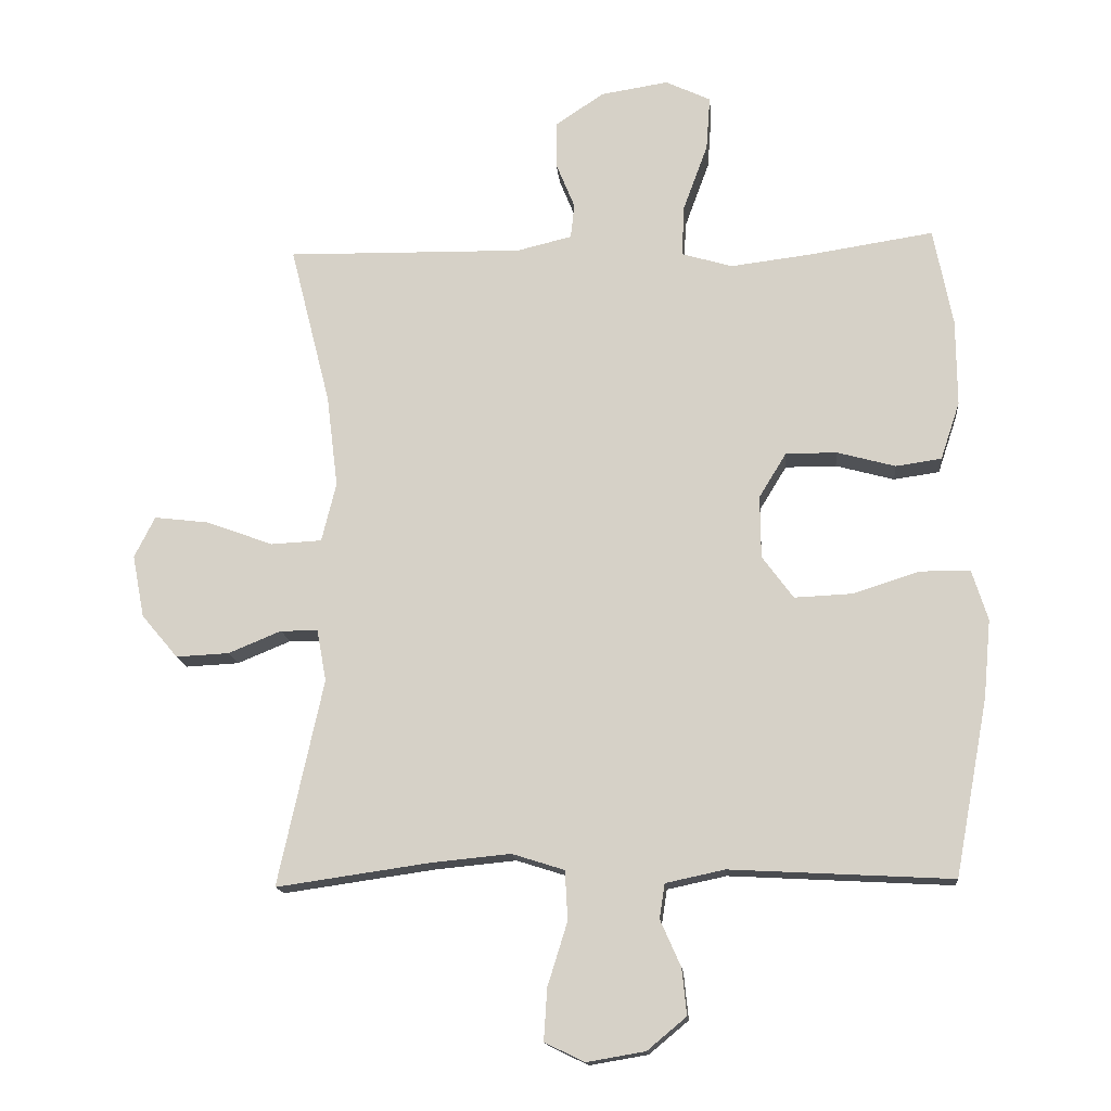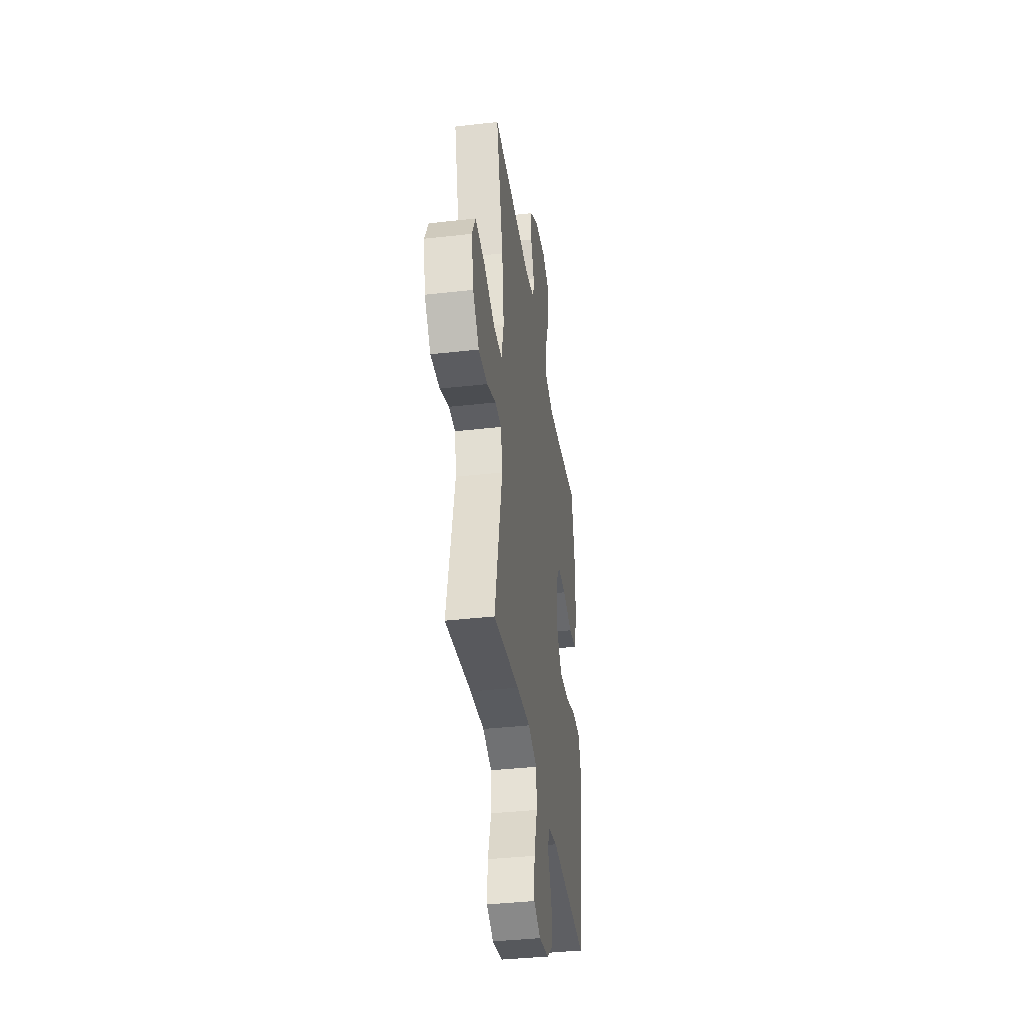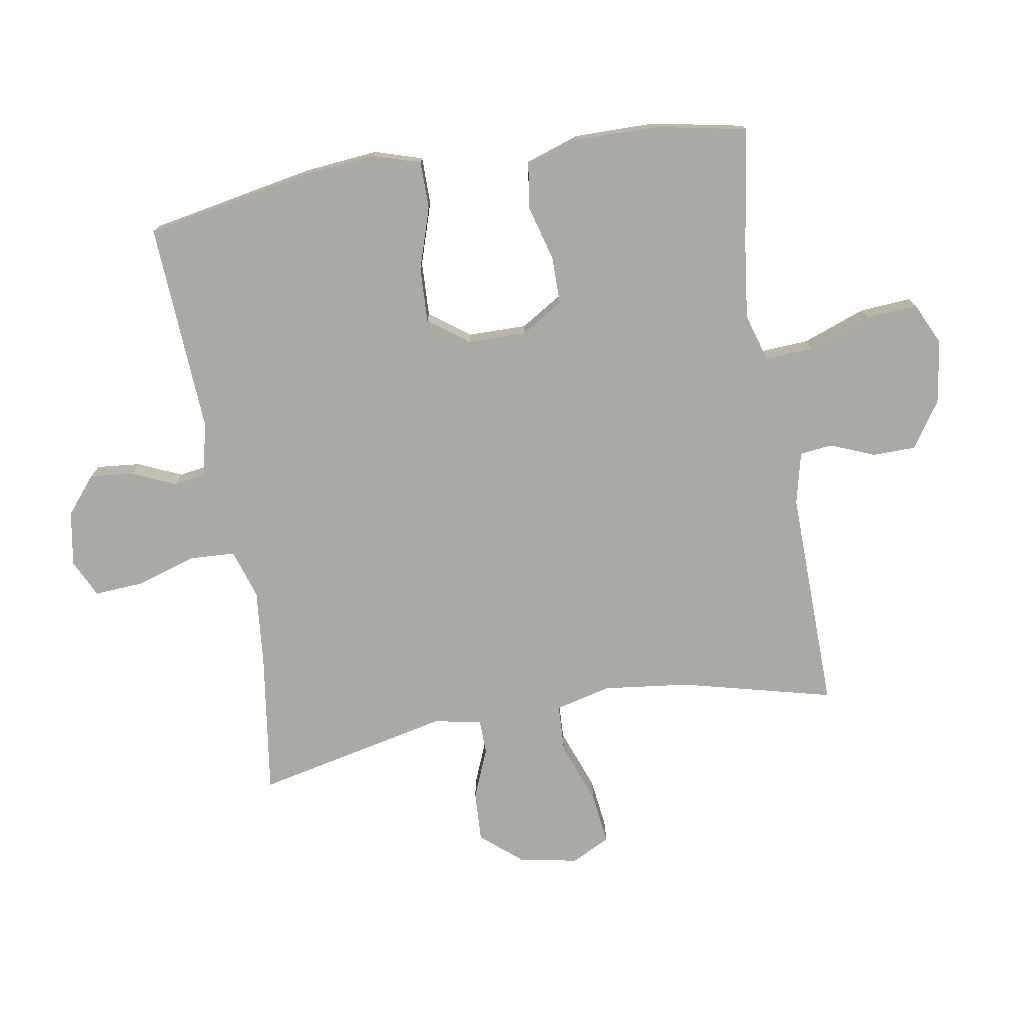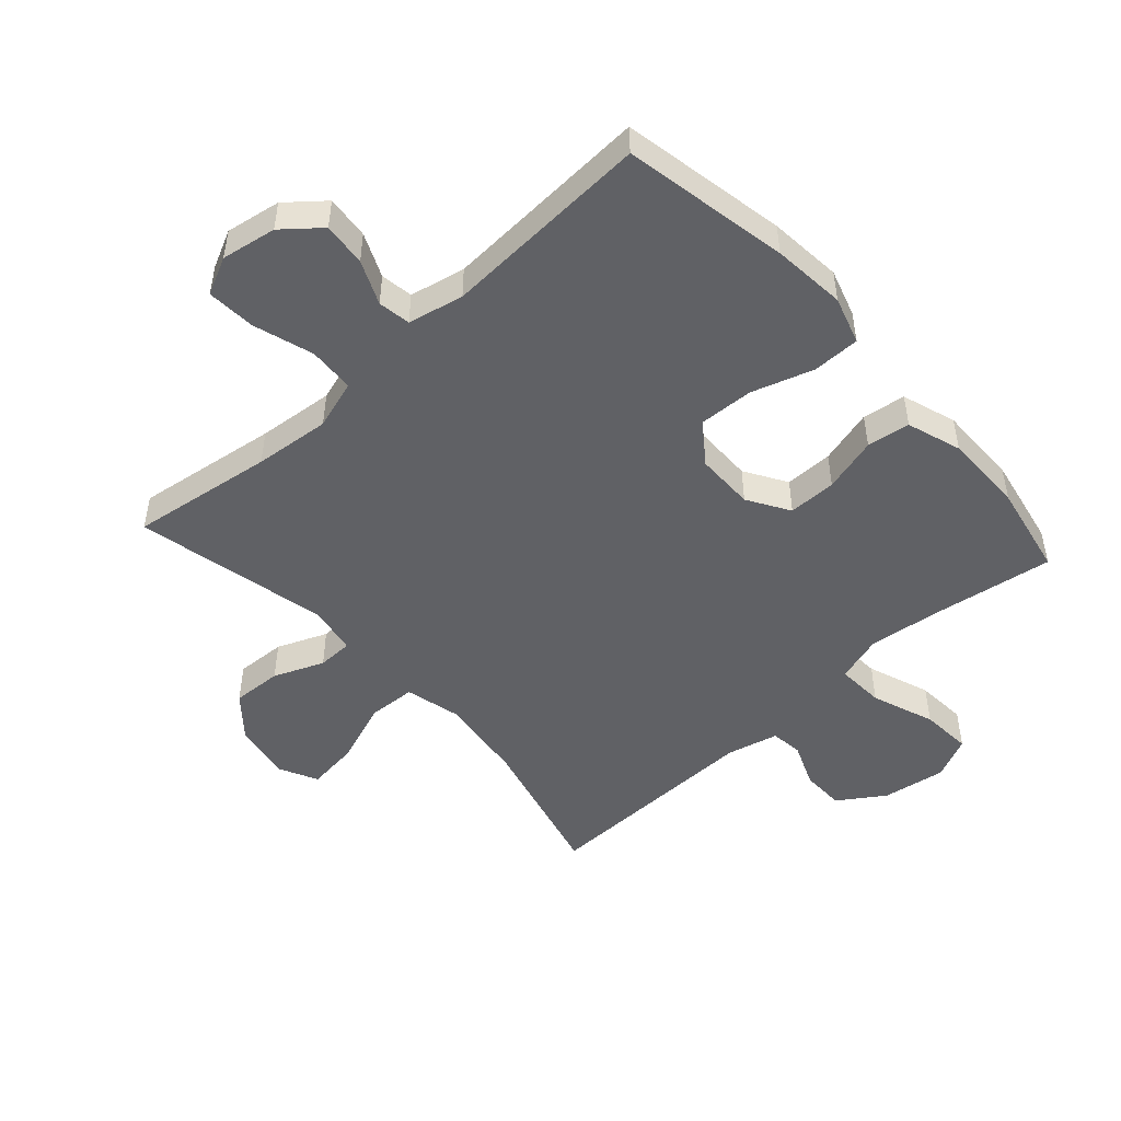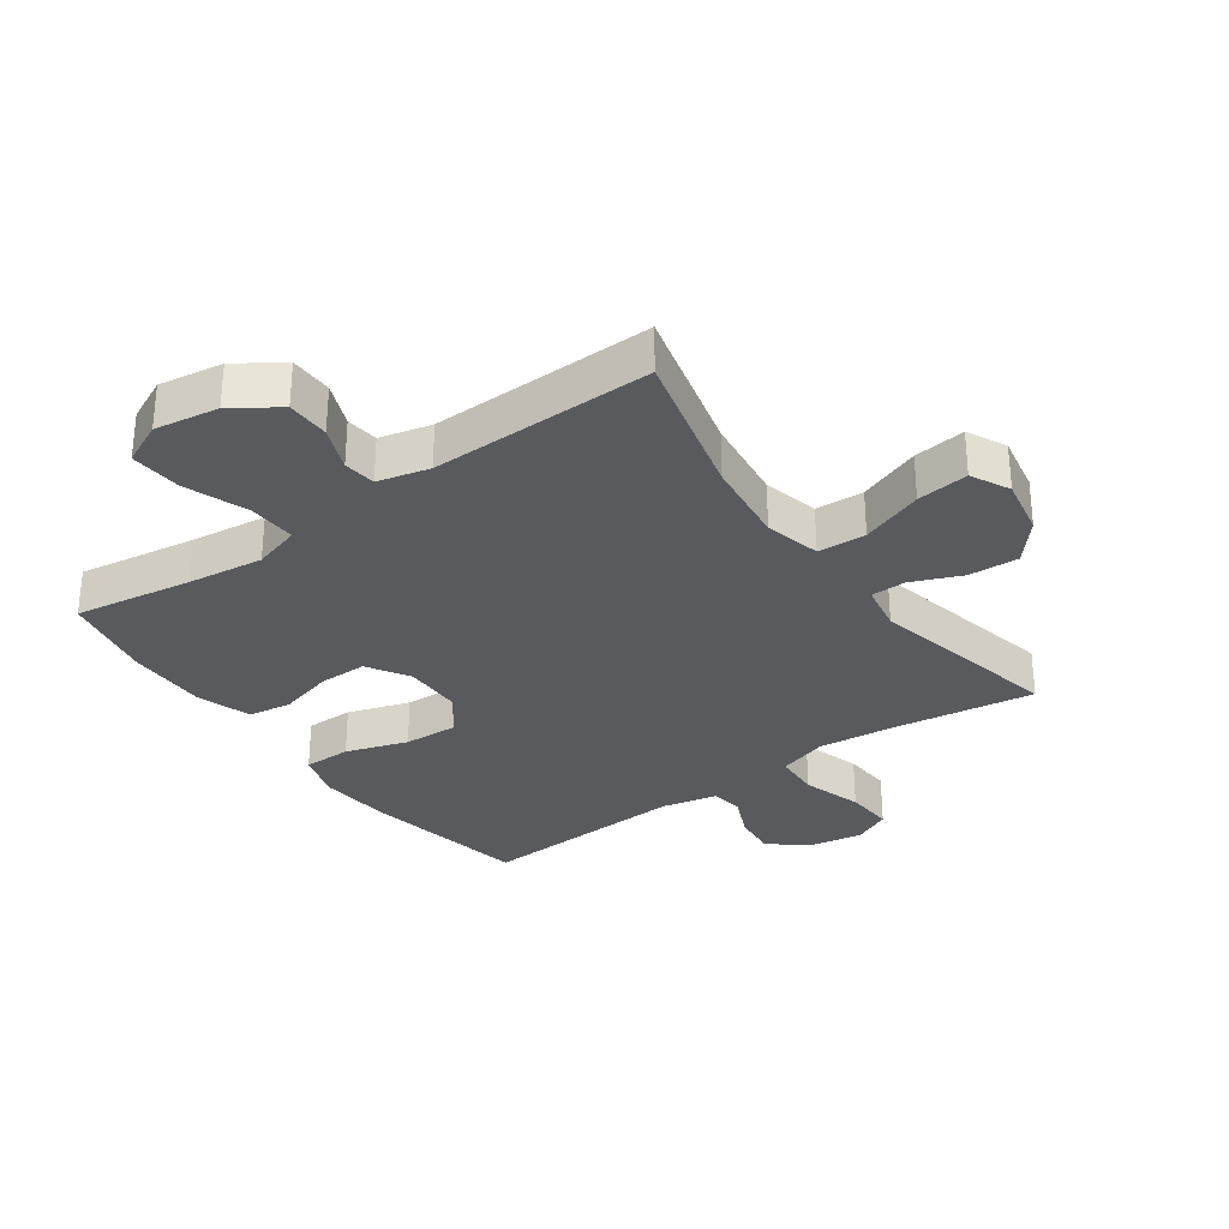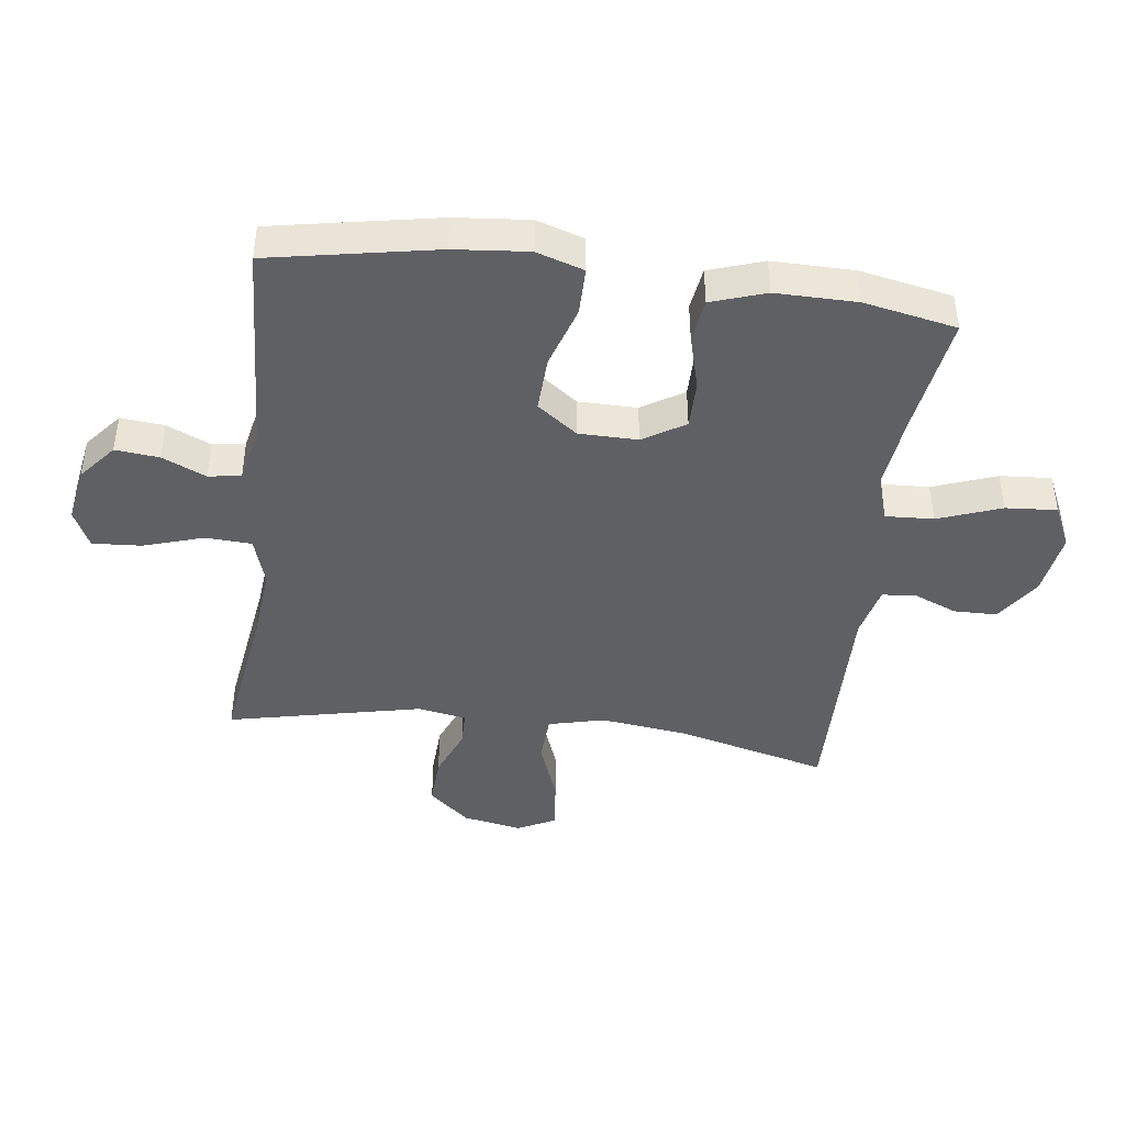
<metadata>
{"format":"obj","ext":"obj","renderer":"f3d","projection":"perspective","resolution":1024,"background":"white","views":[{"elev":-15.0,"azim":-174.9,"up":"+Z"},{"elev":-38.0,"azim":98.2,"up":"+Z"},{"elev":-75.5,"azim":-80.3,"up":"+Y"},{"elev":-49.1,"azim":-137.9,"up":"+Y"},{"elev":-31.0,"azim":35.5,"up":"+Y"},{"elev":-43.6,"azim":-97.3,"up":"+Y"}]}
</metadata>
<code>
v -0.5 0.07 0.5
v -0.312 0.07 0.471
v -0.19 0.07 0.456
v -0.114 0.07 0.479
v -0.118 0.07 0.556
v -0.155 0.07 0.657
v -0.161 0.07 0.739
v -0.093 0.07 0.771
v 0.009 0.07 0.755
v 0.082 0.07 0.706
v 0.083 0.07 0.637
v 0.054 0.07 0.566
v 0.06 0.07 0.514
v 0.143 0.07 0.494
v 0.5 0.07 0.5
v 0.439 0.07 0.258
v 0.422 0.07 0.119
v 0.444 0.07 0.03
v 0.521 0.07 0.026
v 0.621 0.07 0.063
v 0.704 0.07 0.073
v 0.735 0.07 0.011
v 0.717 0.07 -0.083
v 0.662 0.07 -0.148
v 0.582 0.07 -0.144
v 0.502 0.07 -0.111
v 0.446 0.07 -0.112
v 0.432 0.07 -0.189
v 0.5 0.07 -0.5
v 0.271 0.07 -0.467
v 0.149 0.07 -0.455
v 0.07 0.07 -0.48
v 0.066 0.07 -0.554
v 0.096 0.07 -0.65
v 0.101 0.07 -0.728
v 0.041 0.07 -0.757
v -0.047 0.07 -0.742
v -0.106 0.07 -0.693
v -0.099 0.07 -0.623
v -0.068 0.07 -0.553
v -0.076 0.07 -0.501
v -0.165 0.07 -0.482
v -0.5 0.07 -0.5
v -0.55 0.07 -0.234
v -0.561 0.07 -0.116
v -0.537 0.07 -0.04
v -0.461 0.07 -0.04
v -0.362 0.07 -0.072
v -0.274 0.07 -0.076
v -0.227 0.07 -0.012
v -0.226 0.07 0.082
v -0.267 0.07 0.149
v -0.344 0.07 0.149
v -0.432 0.07 0.125
v -0.501 0.07 0.135
v -0.53 0.07 0.222
v -0.529 0.07 0.352
v -0.5 0 0.5
v -0.312 0 0.471
v -0.19 0 0.456
v -0.114 0 0.479
v -0.118 0 0.556
v -0.155 0 0.657
v -0.161 0 0.739
v -0.093 0 0.771
v 0.009 0 0.755
v 0.082 0 0.706
v 0.083 0 0.637
v 0.054 0 0.566
v 0.06 0 0.514
v 0.143 0 0.494
v 0.5 0 0.5
v 0.439 0 0.258
v 0.422 0 0.119
v 0.444 0 0.03
v 0.521 0 0.026
v 0.621 0 0.063
v 0.704 0 0.073
v 0.735 0 0.011
v 0.717 0 -0.083
v 0.662 0 -0.148
v 0.582 0 -0.144
v 0.502 0 -0.111
v 0.446 0 -0.112
v 0.432 0 -0.189
v 0.5 0 -0.5
v 0.271 0 -0.467
v 0.149 0 -0.455
v 0.07 0 -0.48
v 0.066 0 -0.554
v 0.096 0 -0.65
v 0.101 0 -0.728
v 0.041 0 -0.757
v -0.047 0 -0.742
v -0.106 0 -0.693
v -0.099 0 -0.623
v -0.068 0 -0.553
v -0.076 0 -0.501
v -0.165 0 -0.482
v -0.5 0 -0.5
v -0.55 0 -0.234
v -0.561 0 -0.116
v -0.537 0 -0.04
v -0.461 0 -0.04
v -0.362 0 -0.072
v -0.274 0 -0.076
v -0.227 0 -0.012
v -0.226 0 0.082
v -0.267 0 0.149
v -0.344 0 0.149
v -0.432 0 0.125
v -0.501 0 0.135
v -0.53 0 0.222
v -0.529 0 0.352
f 57 1 2
f 56 57 2
f 55 56 2
f 54 55 2
f 53 54 2
f 52 53 2 3
f 51 52 3 4
f 50 51 4
f 46 47 48
f 45 46 48
f 44 45 48
f 43 44 48
f 42 43 48
f 41 42 48 49
f 38 39 40
f 37 38 40
f 36 37 40
f 35 36 40
f 34 35 40
f 33 34 40
f 32 33 40 41
f 41 49 50
f 32 41 50
f 31 32 50
f 28 29 30
f 31 50 4
f 30 31 4
f 28 30 4
f 27 28 4
f 24 25 26
f 23 24 26
f 22 23 26
f 21 22 26
f 20 21 26
f 19 20 26
f 14 15 16
f 13 14 16 17
f 10 11 12
f 9 10 12
f 8 9 12
f 7 8 12
f 6 7 12
f 5 6 12
f 5 12 13
f 13 17 18
f 5 13 18
f 4 5 18
f 18 19 26 27
f 4 18 27
f 59 58 114
f 59 114 113
f 59 113 112
f 59 112 111
f 59 111 110
f 60 59 110 109
f 61 60 109 108
f 61 108 107
f 105 104 103
f 105 103 102
f 105 102 101
f 105 101 100
f 105 100 99
f 106 105 99 98
f 97 96 95
f 97 95 94
f 97 94 93
f 97 93 92
f 97 92 91
f 97 91 90
f 98 97 90 89
f 107 106 98
f 107 98 89
f 107 89 88
f 87 86 85
f 61 107 88
f 61 88 87
f 61 87 85
f 61 85 84
f 83 82 81
f 83 81 80
f 83 80 79
f 83 79 78
f 83 78 77
f 83 77 76
f 73 72 71
f 74 73 71 70
f 69 68 67
f 69 67 66
f 69 66 65
f 69 65 64
f 69 64 63
f 69 63 62
f 70 69 62
f 75 74 70
f 75 70 62
f 75 62 61
f 84 83 76 75
f 84 75 61
f 1 58 59 2
f 2 59 60 3
f 3 60 61 4
f 4 61 62 5
f 5 62 63 6
f 6 63 64 7
f 7 64 65 8
f 8 65 66 9
f 9 66 67 10
f 10 67 68 11
f 11 68 69 12
f 12 69 70 13
f 13 70 71 14
f 14 71 72 15
f 15 72 73 16
f 16 73 74 17
f 17 74 75 18
f 18 75 76 19
f 19 76 77 20
f 20 77 78 21
f 21 78 79 22
f 22 79 80 23
f 23 80 81 24
f 24 81 82 25
f 25 82 83 26
f 26 83 84 27
f 27 84 85 28
f 28 85 86 29
f 29 86 87 30
f 30 87 88 31
f 31 88 89 32
f 32 89 90 33
f 33 90 91 34
f 34 91 92 35
f 35 92 93 36
f 36 93 94 37
f 37 94 95 38
f 38 95 96 39
f 39 96 97 40
f 40 97 98 41
f 41 98 99 42
f 42 99 100 43
f 43 100 101 44
f 44 101 102 45
f 45 102 103 46
f 46 103 104 47
f 47 104 105 48
f 48 105 106 49
f 49 106 107 50
f 50 107 108 51
f 51 108 109 52
f 52 109 110 53
f 53 110 111 54
f 54 111 112 55
f 55 112 113 56
f 56 113 114 57
f 57 114 58 1

</code>
